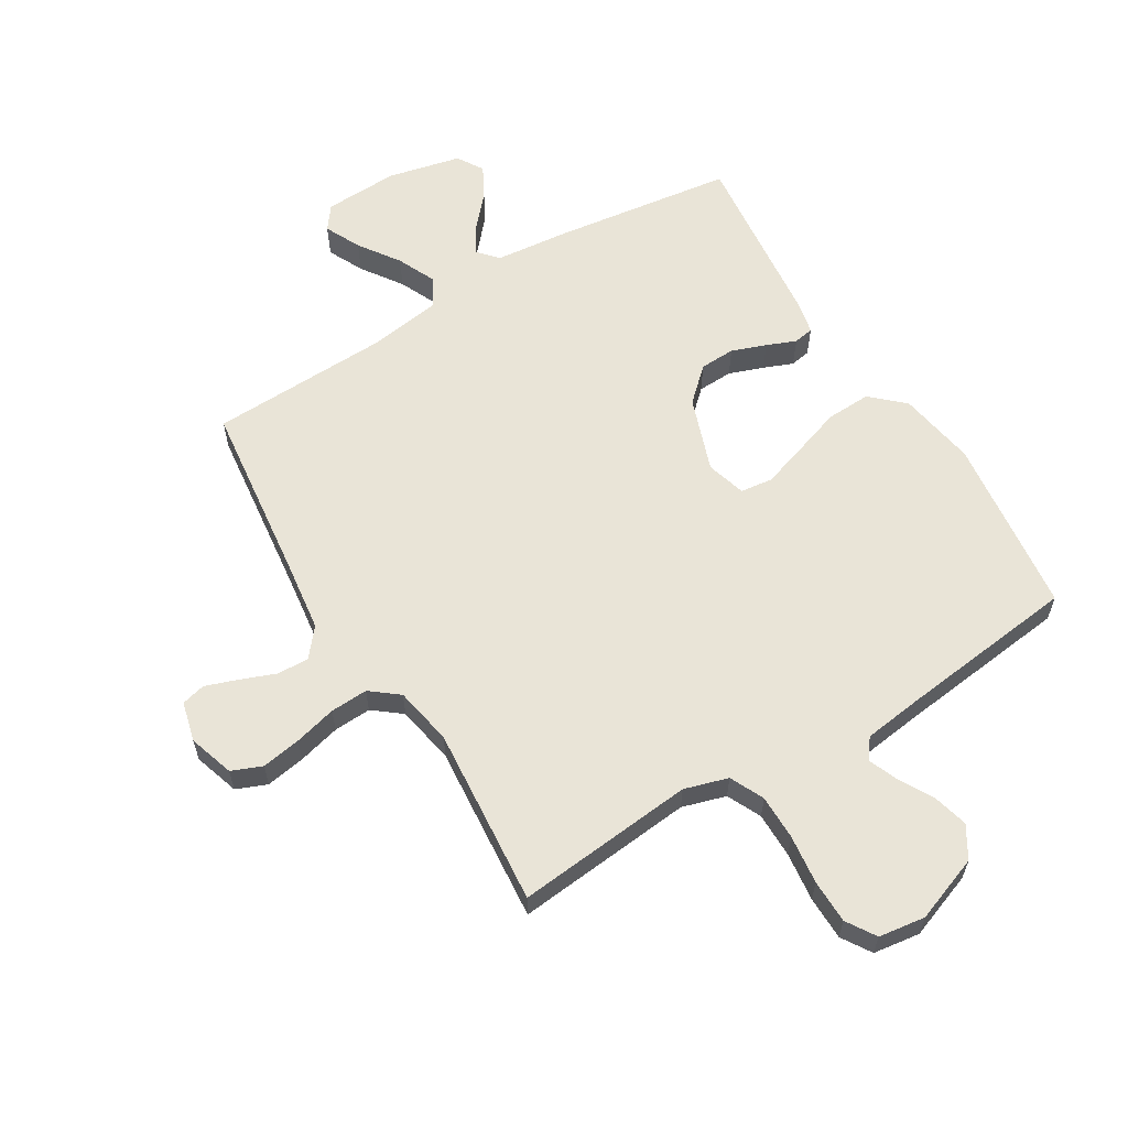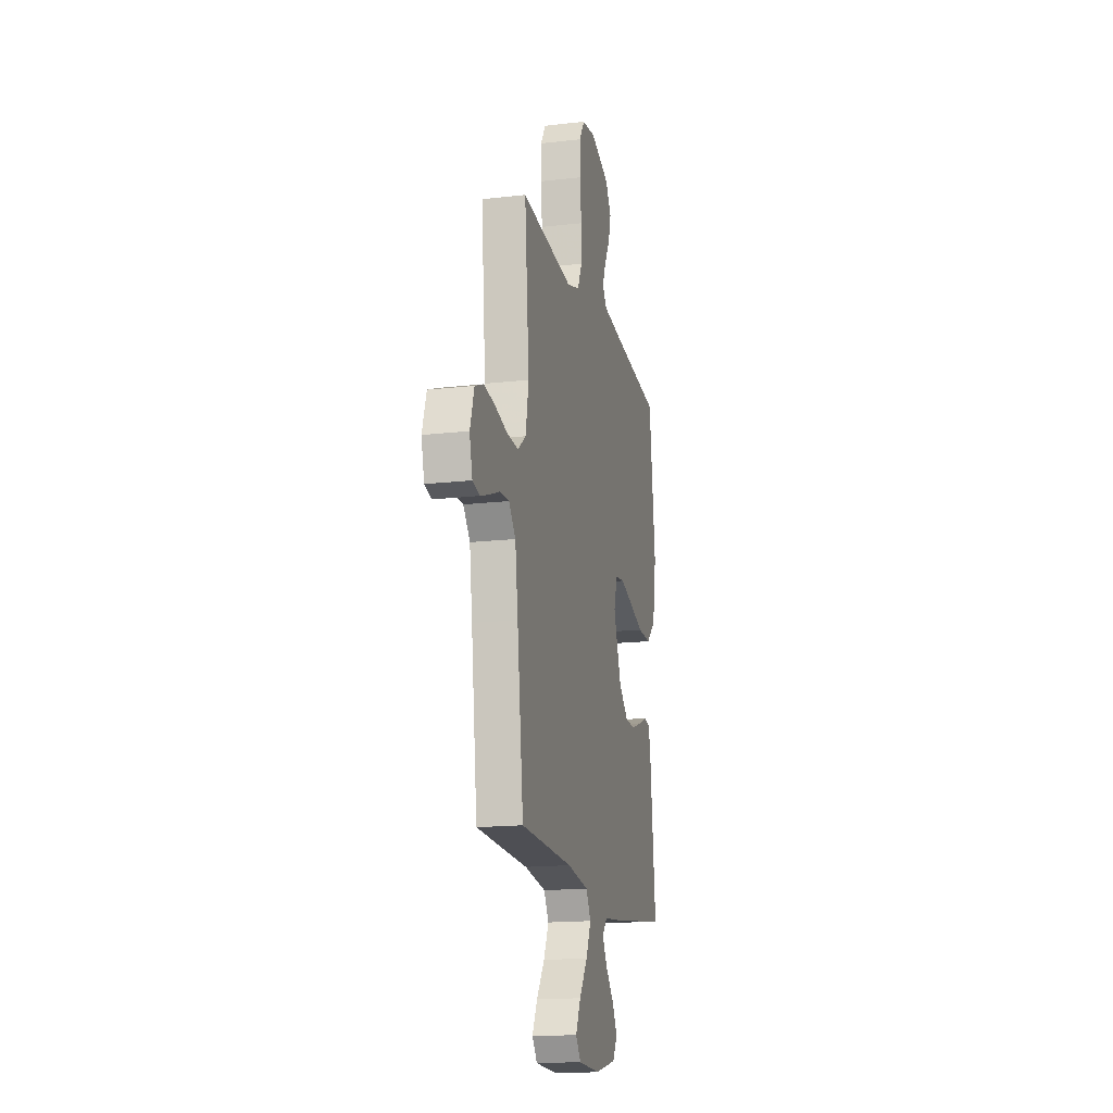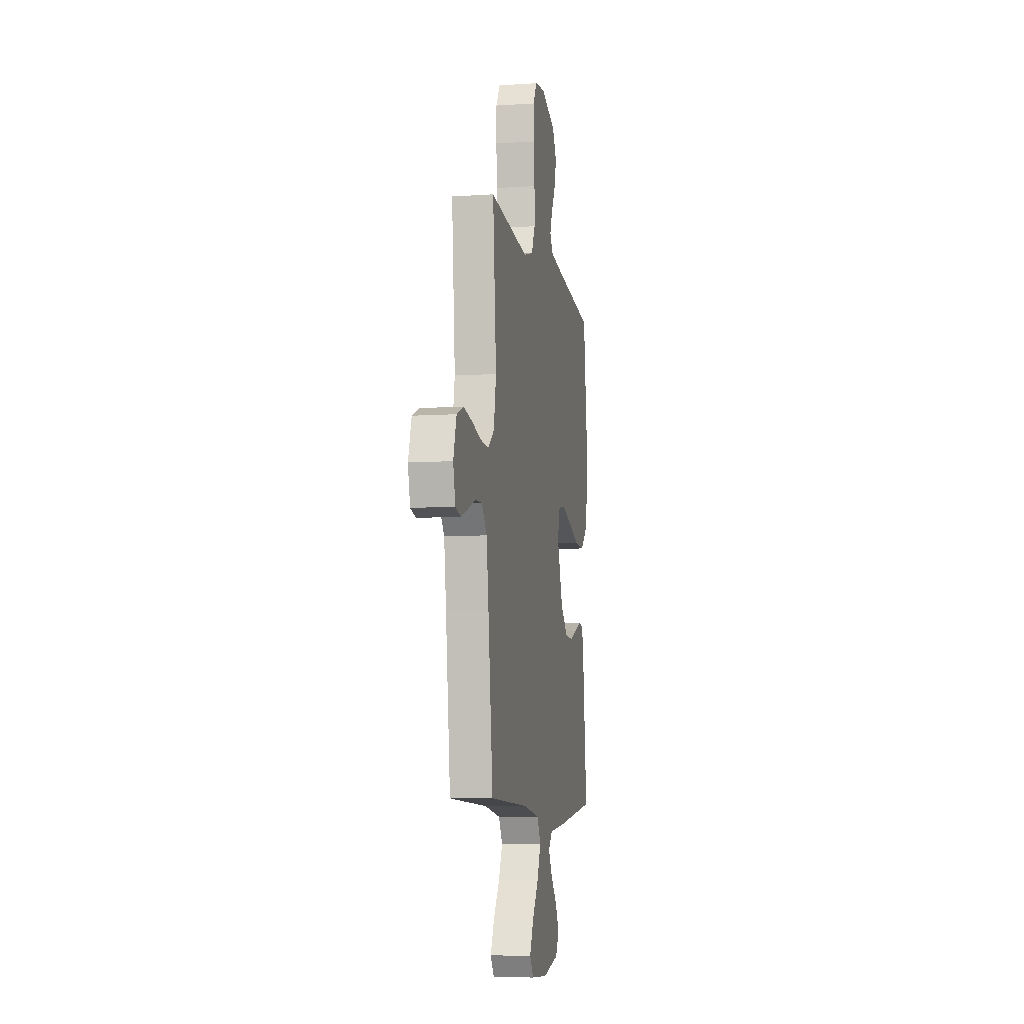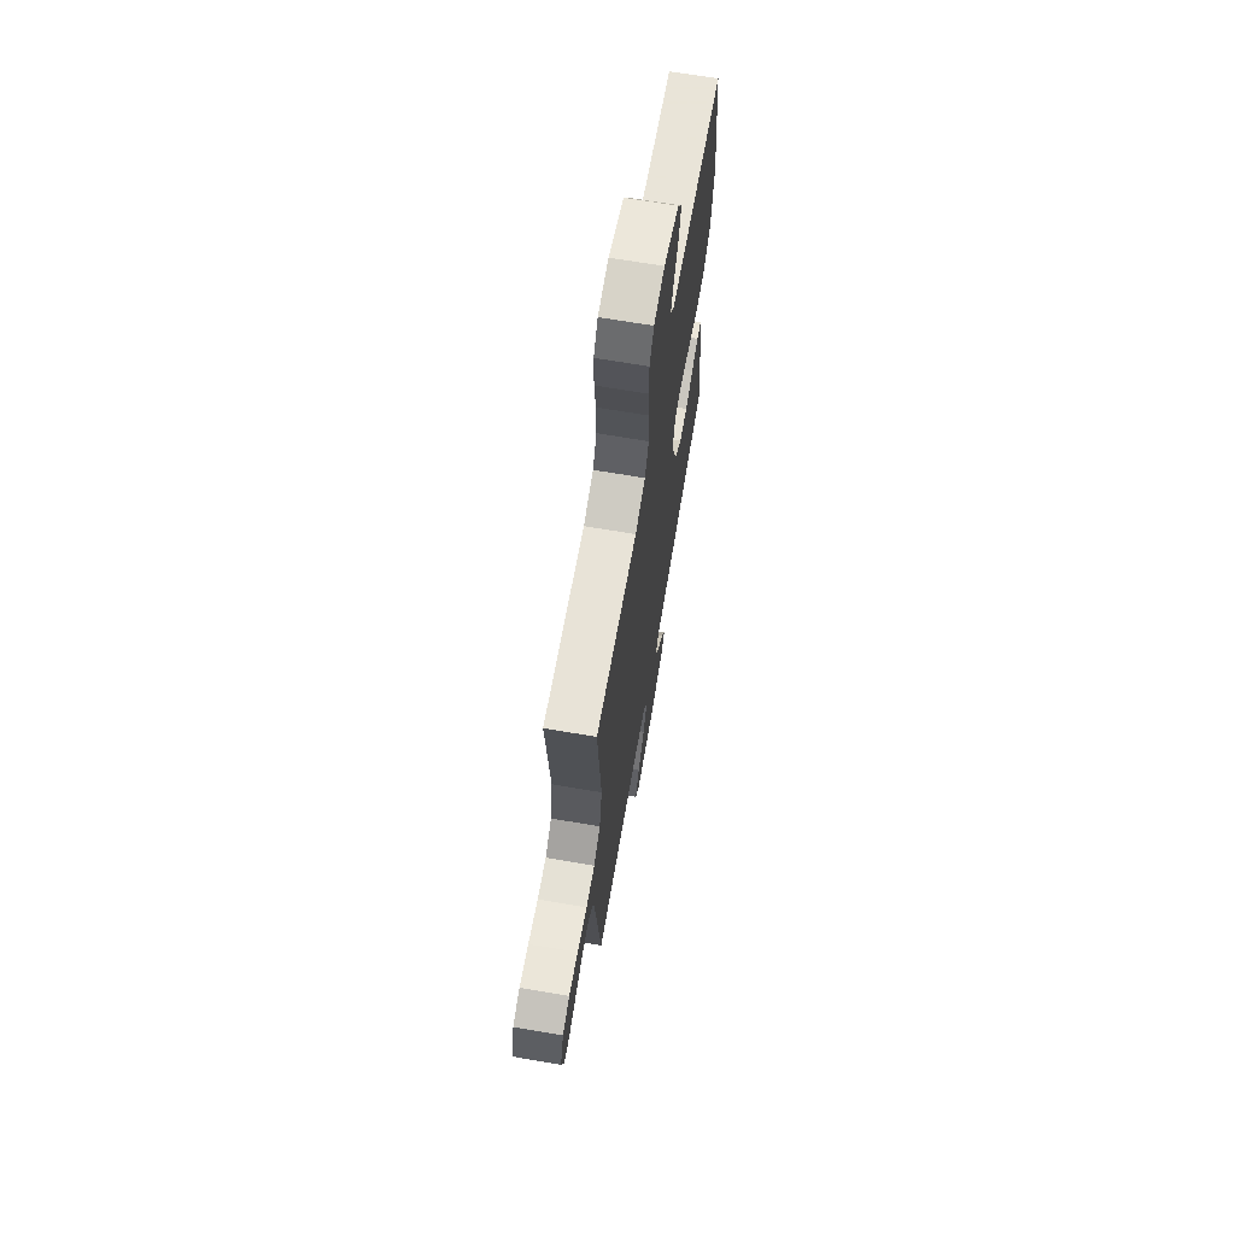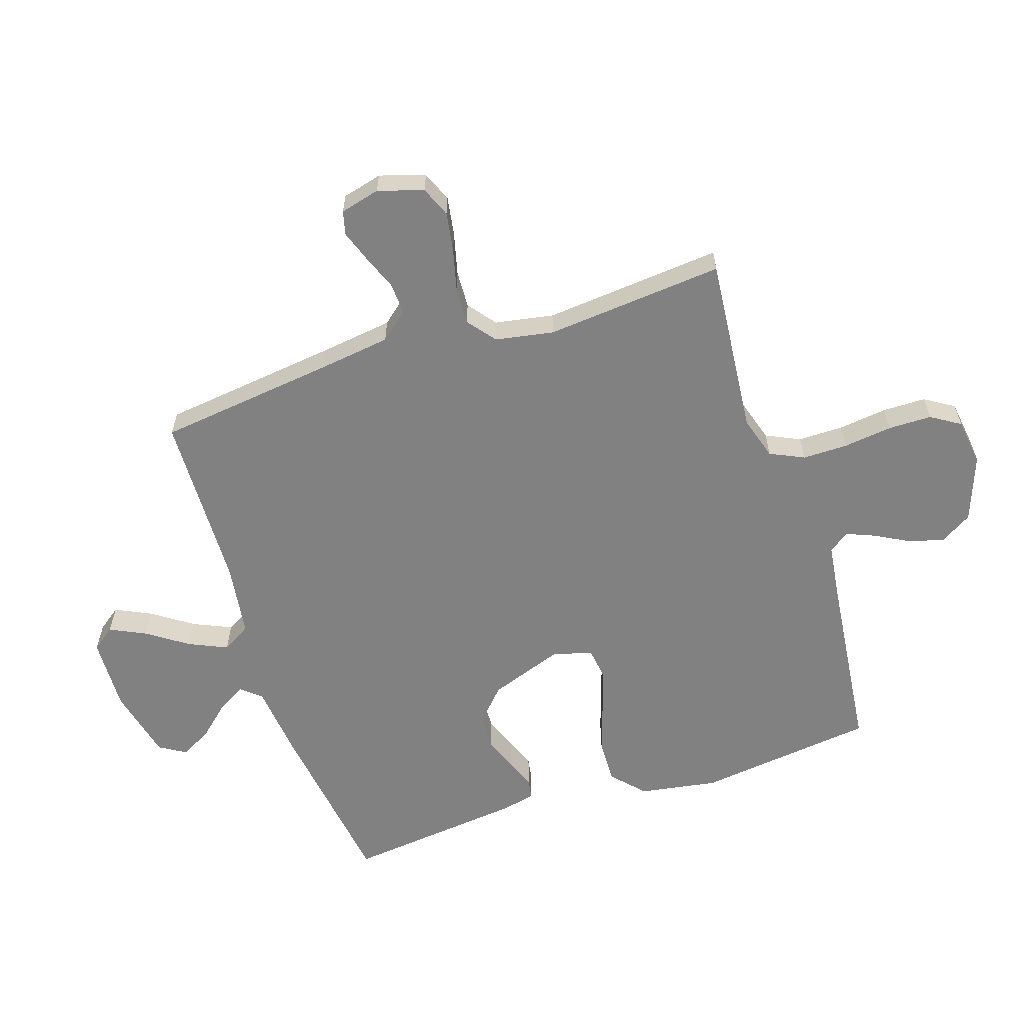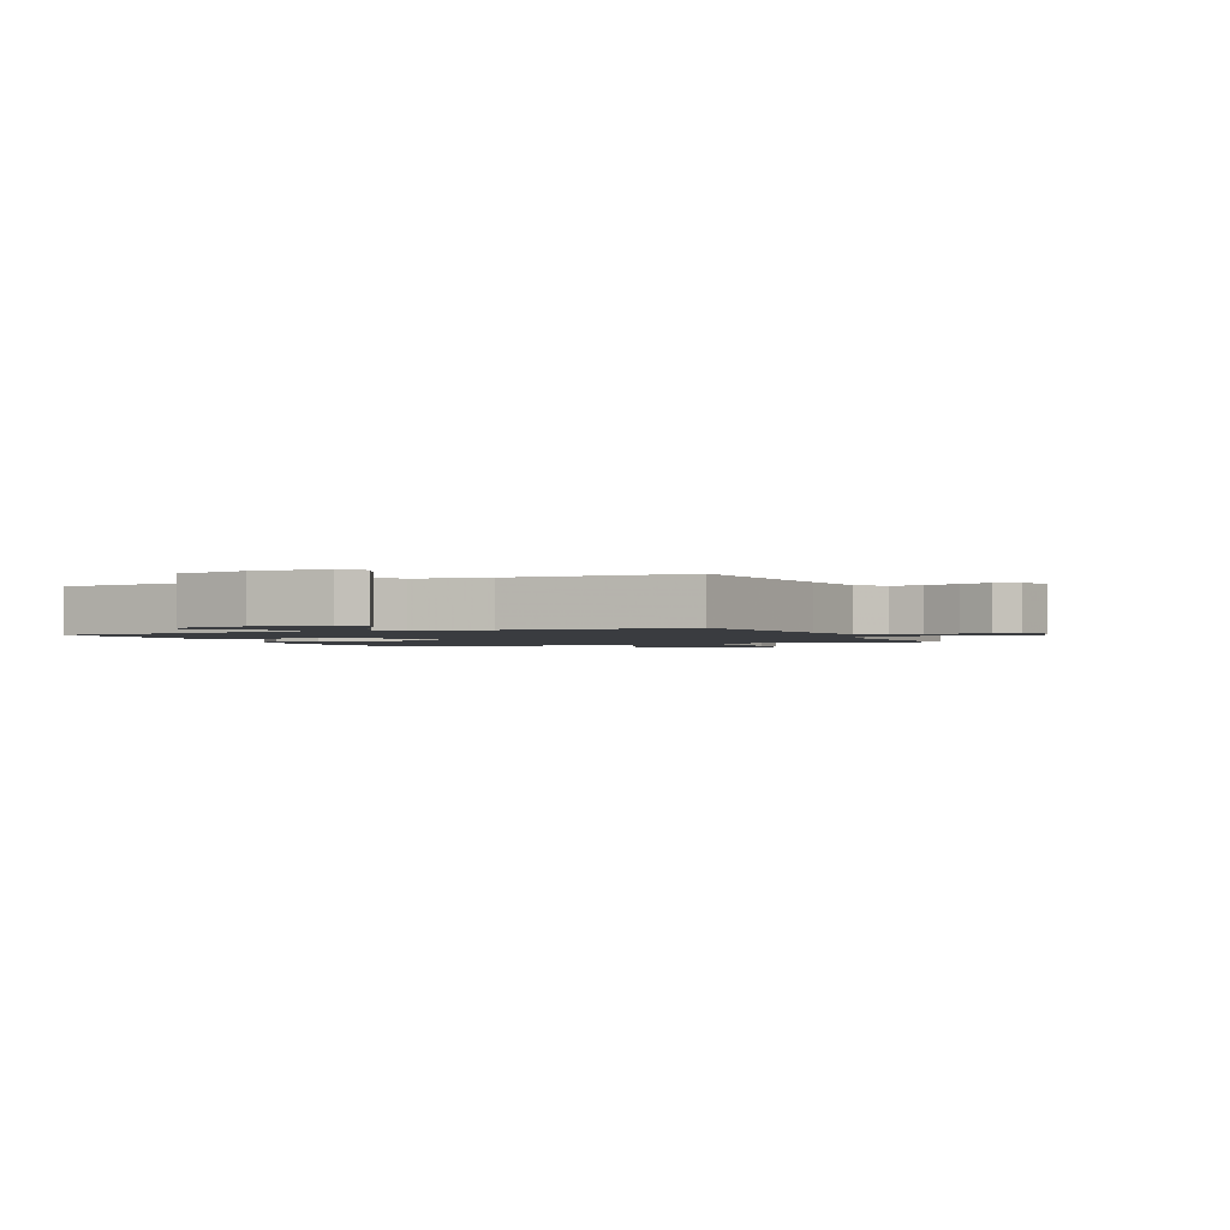
<metadata>
{"format":"obj","ext":"obj","renderer":"f3d","projection":"perspective","resolution":1024,"background":"white","views":[{"elev":60.8,"azim":-31.3,"up":"+Y"},{"elev":-16.5,"azim":-76.7,"up":"+Z"},{"elev":-7.8,"azim":-79.5,"up":"+Z"},{"elev":67.9,"azim":-80.3,"up":"+Z"},{"elev":-60.5,"azim":-71.7,"up":"+Y"},{"elev":-1.7,"azim":-155.8,"up":"+Y"}]}
</metadata>
<code>
v -0.5 0.07 0.5
v -0.2 0.07 0.471
v -0.127 0.07 0.493
v -0.1 0.07 0.55
v -0.1 0.07 0.626
v -0.11 0.07 0.708
v -0.109 0.07 0.781
v -0.078 0.07 0.83
v 0 0.07 0.841
v 0.111 0.07 0.8
v 0.143 0.07 0.747
v 0.128 0.07 0.689
v 0.096 0.07 0.631
v 0.076 0.07 0.582
v 0.101 0.07 0.548
v 0.2 0.07 0.535
v 0.5 0.07 0.5
v 0.536 0.07 0.2
v 0.514 0.07 0.069
v 0.46 0.07 0.019
v 0.385 0.07 0.022
v 0.304 0.07 0.049
v 0.23 0.07 0.073
v 0.176 0.07 0.066
v 0.157 0.07 0
v 0.201 0.07 -0.125
v 0.256 0.07 -0.176
v 0.315 0.07 -0.178
v 0.373 0.07 -0.157
v 0.422 0.07 -0.137
v 0.456 0.07 -0.143
v 0.468 0.07 -0.2
v 0.5 0.07 -0.5
v 0.2 0.07 -0.541
v 0.075 0.07 -0.554
v 0.046 0.07 -0.587
v 0.073 0.07 -0.634
v 0.121 0.07 -0.688
v 0.149 0.07 -0.74
v 0.122 0.07 -0.784
v 0 0.07 -0.812
v -0.125 0.07 -0.807
v -0.154 0.07 -0.768
v -0.125 0.07 -0.708
v -0.078 0.07 -0.64
v -0.049 0.07 -0.576
v -0.077 0.07 -0.528
v -0.2 0.07 -0.51
v -0.5 0.07 -0.5
v -0.536 0.07 -0.2
v -0.552 0.07 -0.08
v -0.591 0.07 -0.033
v -0.644 0.07 -0.035
v -0.703 0.07 -0.058
v -0.757 0.07 -0.077
v -0.797 0.07 -0.067
v -0.814 0.07 0
v -0.79 0.07 0.076
v -0.739 0.07 0.097
v -0.673 0.07 0.086
v -0.602 0.07 0.068
v -0.539 0.07 0.065
v -0.492 0.07 0.102
v -0.474 0.07 0.2
v -0.5 0 0.5
v -0.2 0 0.471
v -0.127 0 0.493
v -0.1 0 0.55
v -0.1 0 0.626
v -0.11 0 0.708
v -0.109 0 0.781
v -0.078 0 0.83
v 0 0 0.841
v 0.111 0 0.8
v 0.143 0 0.747
v 0.128 0 0.689
v 0.096 0 0.631
v 0.076 0 0.582
v 0.101 0 0.548
v 0.2 0 0.535
v 0.5 0 0.5
v 0.536 0 0.2
v 0.514 0 0.069
v 0.46 0 0.019
v 0.385 0 0.022
v 0.304 0 0.049
v 0.23 0 0.073
v 0.176 0 0.066
v 0.157 0 0
v 0.201 0 -0.125
v 0.256 0 -0.176
v 0.315 0 -0.178
v 0.373 0 -0.157
v 0.422 0 -0.137
v 0.456 0 -0.143
v 0.468 0 -0.2
v 0.5 0 -0.5
v 0.2 0 -0.541
v 0.075 0 -0.554
v 0.046 0 -0.587
v 0.073 0 -0.634
v 0.121 0 -0.688
v 0.149 0 -0.74
v 0.122 0 -0.784
v 0 0 -0.812
v -0.125 0 -0.807
v -0.154 0 -0.768
v -0.125 0 -0.708
v -0.078 0 -0.64
v -0.049 0 -0.576
v -0.077 0 -0.528
v -0.2 0 -0.51
v -0.5 0 -0.5
v -0.536 0 -0.2
v -0.552 0 -0.08
v -0.591 0 -0.033
v -0.644 0 -0.035
v -0.703 0 -0.058
v -0.757 0 -0.077
v -0.797 0 -0.067
v -0.814 0 0
v -0.79 0 0.076
v -0.739 0 0.097
v -0.673 0 0.086
v -0.602 0 0.068
v -0.539 0 0.065
v -0.492 0 0.102
v -0.474 0 0.2
f 58 59 60 61
f 58 61 62
f 57 58 62
f 56 57 62
f 53 54 55 56
f 53 56 62
f 52 53 62 63
f 48 49 50
f 47 48 50 51
f 42 43 44 45
f 42 45 46
f 41 42 46
f 40 41 46
f 37 38 39 40
f 36 37 40 46
f 35 36 46 47
f 29 30 31 32
f 28 29 32 33
f 27 28 33 34
f 19 20 21 22
f 19 22 23
f 16 17 18 19
f 15 16 19 23
f 14 15 23 24
f 10 11 12 13
f 10 13 14
f 9 10 14
f 5 6 7 8
f 4 5 8 9
f 64 1 2
f 63 64 2 3
f 51 52 63 3
f 35 47 51 3
f 26 27 34 35
f 25 26 35 3
f 4 9 14 24
f 3 4 24 25
f 125 124 123 122
f 126 125 122
f 126 122 121
f 126 121 120
f 120 119 118 117
f 126 120 117
f 127 126 117 116
f 114 113 112
f 115 114 112 111
f 109 108 107 106
f 110 109 106
f 110 106 105
f 110 105 104
f 104 103 102 101
f 110 104 101 100
f 111 110 100 99
f 96 95 94 93
f 97 96 93 92
f 98 97 92 91
f 86 85 84 83
f 87 86 83
f 83 82 81 80
f 87 83 80 79
f 88 87 79 78
f 77 76 75 74
f 78 77 74
f 78 74 73
f 72 71 70 69
f 73 72 69 68
f 66 65 128
f 67 66 128 127
f 67 127 116 115
f 67 115 111 99
f 99 98 91 90
f 67 99 90 89
f 88 78 73 68
f 89 88 68 67
f 1 65 66 2
f 2 66 67 3
f 3 67 68 4
f 4 68 69 5
f 5 69 70 6
f 6 70 71 7
f 7 71 72 8
f 8 72 73 9
f 9 73 74 10
f 10 74 75 11
f 11 75 76 12
f 12 76 77 13
f 13 77 78 14
f 14 78 79 15
f 15 79 80 16
f 16 80 81 17
f 17 81 82 18
f 18 82 83 19
f 19 83 84 20
f 20 84 85 21
f 21 85 86 22
f 22 86 87 23
f 23 87 88 24
f 24 88 89 25
f 25 89 90 26
f 26 90 91 27
f 27 91 92 28
f 28 92 93 29
f 29 93 94 30
f 30 94 95 31
f 31 95 96 32
f 32 96 97 33
f 33 97 98 34
f 34 98 99 35
f 35 99 100 36
f 36 100 101 37
f 37 101 102 38
f 38 102 103 39
f 39 103 104 40
f 40 104 105 41
f 41 105 106 42
f 42 106 107 43
f 43 107 108 44
f 44 108 109 45
f 45 109 110 46
f 46 110 111 47
f 47 111 112 48
f 48 112 113 49
f 49 113 114 50
f 50 114 115 51
f 51 115 116 52
f 52 116 117 53
f 53 117 118 54
f 54 118 119 55
f 55 119 120 56
f 56 120 121 57
f 57 121 122 58
f 58 122 123 59
f 59 123 124 60
f 60 124 125 61
f 61 125 126 62
f 62 126 127 63
f 63 127 128 64
f 64 128 65 1

</code>
